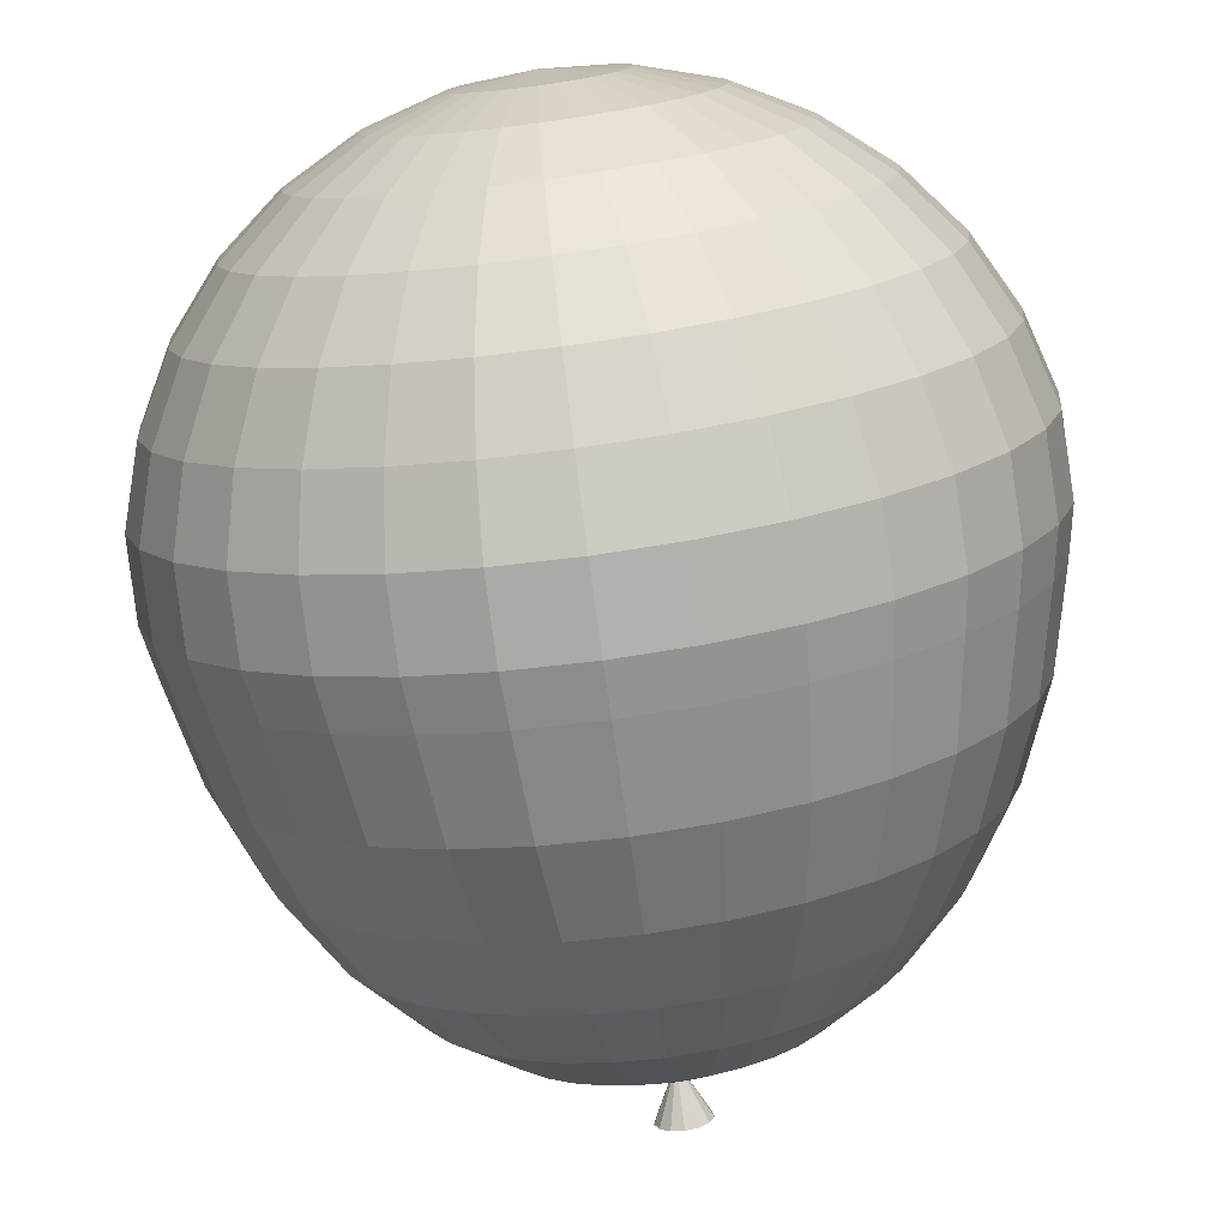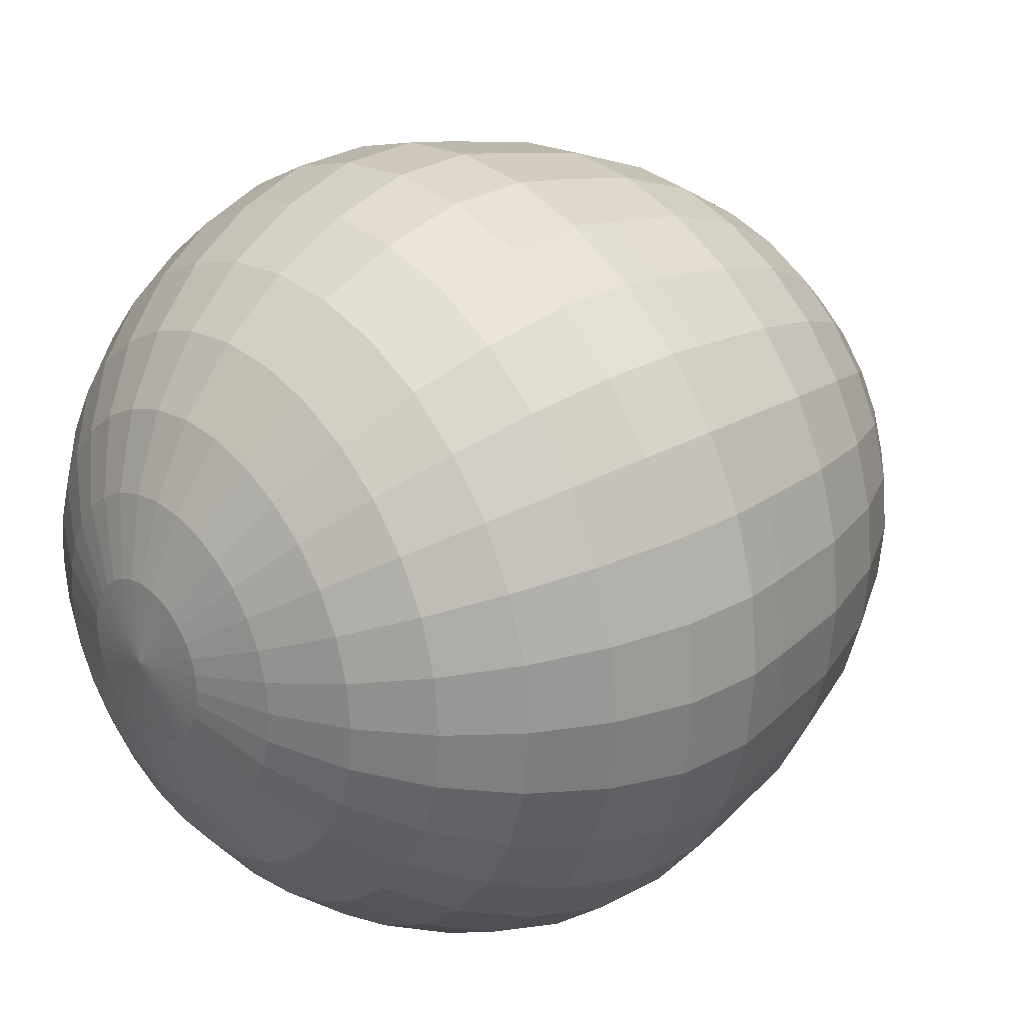
<metadata>
{"format":"obj","ext":"obj","renderer":"f3d","projection":"perspective","resolution":1024,"background":"white","views":[{"elev":-76.5,"azim":-172.3,"up":"+Z"},{"elev":26.3,"azim":-132.3,"up":"+Z"}]}
</metadata>
<code>
o globoRoto2
v -1.631 5.309 1.693
v -1.631 5.141 1.525
v -1.631 4.921 1.433
v -1.631 4.802 1.43
v -1.631 4.729 1.445
v -1.631 4.444 1.534
v -1.608 5.4 1.915
v -1.586 5.365 1.803
v -1.565 5.309 1.699
v -1.547 5.233 1.609
v -1.532 5.141 1.534
v -1.521 5.035 1.479
v -1.515 4.921 1.445
v -1.514 4.802 1.442
v -1.517 4.729 1.456
v -1.523 4.58 1.489
v -1.534 4.444 1.544
v -1.549 4.324 1.617
v -1.566 4.225 1.706
v -1.587 4.152 1.807
v -1.608 4.107 1.917
v -1.586 5.4 1.922
v -1.542 5.365 1.816
v -1.502 5.309 1.719
v -1.466 5.233 1.633
v -1.437 5.141 1.563
v -1.416 5.035 1.511
v -1.402 4.921 1.479
v -1.401 4.802 1.476
v -1.407 4.729 1.489
v -1.42 4.58 1.521
v -1.441 4.444 1.572
v -1.469 4.324 1.641
v -1.504 4.225 1.725
v -1.544 4.152 1.82
v -1.587 4.107 1.924
v -1.565 5.4 1.933
v -1.502 5.365 1.838
v -1.443 5.309 1.75
v -1.392 5.233 1.673
v -1.349 5.141 1.61
v -1.318 5.035 1.563
v -1.299 4.921 1.534
v -1.297 4.802 1.532
v -1.305 4.729 1.544
v -1.324 4.58 1.572
v -1.355 4.444 1.618
v -1.396 4.324 1.68
v -1.446 4.225 1.755
v -1.504 4.152 1.841
v -1.566 4.107 1.935
v -1.547 5.4 1.948
v -1.466 5.365 1.867
v -1.392 5.309 1.792
v -1.326 5.233 1.727
v -1.272 5.141 1.673
v -1.233 5.035 1.633
v -1.208 4.921 1.609
v -1.206 4.802 1.607
v -1.216 4.729 1.617
v -1.24 4.58 1.641
v -1.279 4.444 1.68
v -1.332 4.324 1.733
v -1.396 4.225 1.797
v -1.469 4.152 1.87
v -1.549 4.107 1.949
v -1.532 5.4 1.966
v -1.437 5.365 1.902
v -1.349 5.309 1.844
v -1.272 5.233 1.792
v -1.209 5.141 1.75
v -1.163 5.035 1.719
v -1.134 4.921 1.699
v -1.131 4.802 1.698
v -1.143 4.729 1.706
v -1.171 4.58 1.725
v -1.217 4.444 1.755
v -1.279 4.324 1.797
v -1.355 4.225 1.847
v -1.441 4.152 1.905
v -1.534 4.107 1.967
v -1.631 5.412 2.032
v -1.521 5.4 1.986
v -1.416 5.365 1.943
v -1.318 5.309 1.902
v -1.233 5.233 1.867
v -1.163 5.141 1.838
v -1.11 5.035 1.816
v -1.078 4.921 1.803
v -1.076 4.802 1.802
v -1.089 4.729 1.807
v -1.12 4.58 1.82
v -1.171 4.444 1.841
v -1.24 4.324 1.87
v -1.324 4.225 1.905
v -1.42 4.152 1.944
v -1.523 4.107 1.987
v -1.515 5.4 2.009
v -1.402 5.365 1.986
v -1.299 5.309 1.966
v -1.208 5.233 1.948
v -1.134 5.141 1.933
v -1.078 5.035 1.922
v -1.044 4.921 1.915
v -1.041 4.802 1.915
v -1.055 4.729 1.917
v -1.089 4.58 1.924
v -1.143 4.444 1.935
v -1.216 4.324 1.949
v -1.305 4.225 1.967
v -1.407 4.152 1.987
v -1.517 4.107 2.009
v -1.512 5.4 2.032
v -1.398 5.365 2.032
v -1.292 5.309 2.032
v -1.2 5.233 2.032
v -1.124 5.141 2.032
v -1.068 5.035 2.032
v -1.033 4.921 2.032
v -1.03 4.802 2.032
v -1.044 4.729 2.032
v -1.078 4.58 2.032
v -1.134 4.444 2.032
v -1.208 4.324 2.032
v -1.299 4.225 2.032
v -1.402 4.152 2.032
v -1.514 4.107 2.032
v -1.515 5.4 2.055
v -1.402 5.365 2.077
v -1.299 5.309 2.098
v -1.208 5.233 2.116
v -1.134 5.141 2.131
v -1.078 5.035 2.142
v -1.044 4.921 2.149
v -1.041 4.802 2.149
v -1.055 4.729 2.146
v -1.089 4.58 2.14
v -1.143 4.444 2.129
v -1.216 4.324 2.114
v -1.305 4.225 2.097
v -1.407 4.152 2.077
v -1.517 4.107 2.055
v -1.521 5.4 2.077
v -1.416 5.365 2.121
v -1.318 5.309 2.162
v -1.233 5.233 2.197
v -1.163 5.141 2.226
v -1.11 5.035 2.248
v -1.078 4.921 2.261
v -1.076 4.802 2.262
v -1.089 4.729 2.257
v -1.12 4.58 2.244
v -1.171 4.444 2.222
v -1.24 4.324 2.194
v -1.324 4.225 2.159
v -1.42 4.152 2.12
v -1.523 4.107 2.077
v -1.532 5.4 2.098
v -1.437 5.365 2.162
v -1.349 5.309 2.22
v -1.272 5.233 2.272
v -1.209 5.141 2.314
v -1.163 5.035 2.345
v -1.134 4.921 2.364
v -1.131 4.802 2.366
v -1.143 4.729 2.358
v -1.171 4.58 2.339
v -1.217 4.444 2.308
v -1.279 4.324 2.267
v -1.355 4.225 2.217
v -1.441 4.152 2.159
v -1.534 4.107 2.097
v -1.547 5.4 2.116
v -1.466 5.365 2.197
v -1.392 5.309 2.272
v -1.326 5.233 2.337
v -1.272 5.141 2.391
v -1.233 5.035 2.431
v -1.208 4.921 2.455
v -1.206 4.802 2.457
v -1.216 4.729 2.447
v -1.24 4.58 2.423
v -1.279 4.444 2.384
v -1.332 4.324 2.331
v -1.396 4.225 2.267
v -1.469 4.152 2.194
v -1.549 4.107 2.114
v -1.565 5.4 2.131
v -1.502 5.365 2.226
v -1.443 5.309 2.314
v -1.392 5.233 2.391
v -1.349 5.141 2.454
v -1.318 5.035 2.501
v -1.299 4.921 2.529
v -1.297 4.802 2.532
v -1.305 4.729 2.52
v -1.324 4.58 2.492
v -1.355 4.444 2.446
v -1.396 4.324 2.384
v -1.446 4.225 2.308
v -1.504 4.152 2.222
v -1.566 4.107 2.129
v -1.586 5.4 2.142
v -1.542 5.365 2.248
v -1.502 5.309 2.345
v -1.466 5.233 2.431
v -1.437 5.141 2.501
v -1.416 5.035 2.553
v -1.402 4.921 2.585
v -1.401 4.802 2.588
v -1.407 4.729 2.574
v -1.42 4.58 2.543
v -1.441 4.444 2.492
v -1.469 4.324 2.423
v -1.504 4.225 2.339
v -1.544 4.152 2.244
v -1.587 4.107 2.14
v -1.608 5.4 2.149
v -1.586 5.365 2.261
v -1.565 5.309 2.364
v -1.547 5.233 2.455
v -1.532 5.141 2.529
v -1.521 5.035 2.585
v -1.515 4.921 2.619
v -1.514 4.802 2.622
v -1.517 4.729 2.608
v -1.523 4.58 2.574
v -1.534 4.444 2.52
v -1.549 4.324 2.447
v -1.566 4.225 2.358
v -1.587 4.152 2.257
v -1.608 4.107 2.146
v -1.631 5.4 2.151
v -1.631 5.365 2.265
v -1.631 5.309 2.371
v -1.631 5.233 2.463
v -1.631 5.141 2.539
v -1.631 5.035 2.596
v -1.631 4.921 2.63
v -1.631 4.802 2.633
v -1.631 4.729 2.619
v -1.631 4.58 2.585
v -1.631 4.444 2.53
v -1.631 4.324 2.455
v -1.631 4.225 2.364
v -1.631 4.152 2.261
v -1.631 4.107 2.149
v -1.654 5.4 2.149
v -1.677 5.365 2.261
v -1.697 5.309 2.364
v -1.715 5.233 2.455
v -1.73 5.141 2.529
v -1.741 5.035 2.585
v -1.748 4.921 2.619
v -1.749 4.802 2.622
v -1.746 4.729 2.608
v -1.739 4.58 2.574
v -1.728 4.444 2.52
v -1.714 4.324 2.447
v -1.696 4.225 2.358
v -1.676 4.152 2.257
v -1.654 4.107 2.146
v -1.677 5.4 2.142
v -1.721 5.365 2.248
v -1.761 5.309 2.345
v -1.796 5.233 2.431
v -1.825 5.141 2.501
v -1.847 5.035 2.553
v -1.86 4.921 2.585
v -1.861 4.802 2.588
v -1.856 4.729 2.574
v -1.843 4.58 2.543
v -1.822 4.444 2.492
v -1.793 4.324 2.423
v -1.759 4.225 2.339
v -1.719 4.152 2.244
v -1.676 4.107 2.14
v -1.697 5.4 2.131
v -1.761 5.365 2.226
v -1.82 5.309 2.314
v -1.871 5.233 2.391
v -1.913 5.141 2.454
v -1.944 5.035 2.501
v -1.964 4.921 2.529
v -1.965 4.802 2.532
v -1.957 4.729 2.52
v -1.939 4.58 2.492
v -1.908 4.444 2.446
v -1.866 4.324 2.384
v -1.816 4.225 2.308
v -1.759 4.152 2.222
v -1.696 4.107 2.129
v -1.715 5.4 2.116
v -1.796 5.365 2.197
v -1.871 5.309 2.272
v -1.936 5.233 2.337
v -1.99 5.141 2.391
v -2.03 5.035 2.431
v -2.054 4.921 2.455
v -2.057 4.802 2.457
v -2.046 4.729 2.447
v -2.022 4.58 2.423
v -1.983 4.444 2.384
v -1.931 4.324 2.331
v -1.866 4.225 2.267
v -1.793 4.152 2.194
v -1.714 4.107 2.114
v -1.631 4.092 2.032
v -1.73 5.4 2.098
v -1.825 5.365 2.162
v -1.913 5.309 2.22
v -1.99 5.233 2.272
v -2.053 5.141 2.314
v -2.1 5.035 2.345
v -2.129 4.921 2.364
v -2.131 4.802 2.366
v -2.119 4.729 2.358
v -2.091 4.58 2.339
v -2.045 4.444 2.308
v -1.983 4.324 2.267
v -1.908 4.225 2.217
v -1.822 4.152 2.159
v -1.728 4.107 2.097
v -1.741 5.4 2.077
v -1.847 5.365 2.121
v -1.944 5.309 2.162
v -2.03 5.233 2.197
v -2.1 5.141 2.226
v -2.152 5.035 2.248
v -2.184 4.921 2.261
v -2.187 4.802 2.262
v -2.174 4.729 2.257
v -2.142 4.58 2.244
v -2.091 4.444 2.222
v -2.022 4.324 2.194
v -1.939 4.225 2.159
v -1.843 4.152 2.12
v -1.739 4.107 2.077
v -1.748 5.4 2.055
v -1.86 5.365 2.077
v -1.964 5.309 2.098
v -2.054 5.233 2.116
v -2.129 5.141 2.131
v -2.184 5.035 2.142
v -2.218 4.921 2.149
v -2.221 4.802 2.149
v -2.207 4.729 2.146
v -2.174 4.58 2.14
v -2.119 4.444 2.129
v -2.046 4.324 2.114
v -1.957 4.225 2.097
v -1.856 4.152 2.077
v -1.746 4.107 2.055
v -1.75 5.4 2.032
v -1.865 5.365 2.032
v -1.97 5.309 2.032
v -2.063 5.233 2.032
v -2.139 5.141 2.032
v -2.195 5.035 2.032
v -2.23 4.921 2.032
v -2.233 4.802 2.032
v -2.218 4.729 2.032
v -2.184 4.58 2.032
v -2.129 4.444 2.032
v -2.055 4.324 2.032
v -1.964 4.225 2.032
v -1.86 4.152 2.032
v -1.748 4.107 2.032
v -1.748 5.4 2.009
v -1.86 5.365 1.986
v -1.964 5.309 1.966
v -2.054 5.233 1.948
v -2.129 5.141 1.933
v -2.184 5.035 1.922
v -2.218 4.921 1.915
v -2.221 4.802 1.915
v -2.207 4.729 1.917
v -2.174 4.58 1.924
v -2.119 4.444 1.935
v -2.046 4.324 1.949
v -1.957 4.225 1.967
v -1.856 4.152 1.987
v -1.746 4.107 2.009
v -1.741 5.4 1.986
v -1.847 5.365 1.943
v -1.944 5.309 1.902
v -2.03 5.233 1.867
v -2.1 5.141 1.838
v -2.152 5.035 1.816
v -2.184 4.921 1.803
v -2.187 4.802 1.802
v -2.174 4.729 1.807
v -2.142 4.58 1.82
v -2.091 4.444 1.841
v -2.022 4.324 1.87
v -1.939 4.225 1.905
v -1.843 4.152 1.944
v -1.739 4.107 1.987
v -1.73 5.4 1.966
v -1.825 5.365 1.902
v -1.913 5.309 1.844
v -1.99 5.233 1.792
v -2.053 5.141 1.75
v -2.1 5.035 1.719
v -2.129 4.921 1.699
v -2.131 4.802 1.698
v -2.119 4.729 1.706
v -2.091 4.58 1.725
v -2.045 4.444 1.755
v -1.983 4.324 1.797
v -1.908 4.225 1.847
v -1.822 4.152 1.905
v -1.728 4.107 1.967
v -1.715 5.4 1.948
v -1.796 5.365 1.867
v -1.871 5.309 1.792
v -1.936 5.233 1.727
v -1.99 5.141 1.673
v -2.03 5.035 1.633
v -2.054 4.921 1.609
v -2.057 4.802 1.607
v -2.046 4.729 1.617
v -2.022 4.58 1.641
v -1.983 4.444 1.68
v -1.931 4.324 1.733
v -1.866 4.225 1.797
v -1.793 4.152 1.87
v -1.714 4.107 1.949
v -1.697 5.4 1.933
v -1.761 5.365 1.838
v -1.82 5.309 1.75
v -1.871 5.233 1.673
v -1.913 5.141 1.61
v -1.944 5.035 1.563
v -1.964 4.921 1.534
v -1.965 4.802 1.532
v -1.957 4.729 1.544
v -1.939 4.58 1.572
v -1.908 4.444 1.618
v -1.866 4.324 1.68
v -1.816 4.225 1.755
v -1.759 4.152 1.841
v -1.696 4.107 1.935
v -1.677 5.4 1.922
v -1.721 5.365 1.816
v -1.761 5.309 1.719
v -1.796 5.233 1.633
v -1.825 5.141 1.563
v -1.847 5.035 1.511
v -1.86 4.921 1.479
v -1.861 4.802 1.476
v -1.856 4.729 1.489
v -1.843 4.58 1.521
v -1.822 4.444 1.572
v -1.793 4.324 1.641
v -1.759 4.225 1.725
v -1.719 4.152 1.82
v -1.676 4.107 1.924
v -1.654 5.4 1.915
v -1.677 5.365 1.803
v -1.697 5.309 1.699
v -1.715 5.233 1.609
v -1.73 5.141 1.534
v -1.741 5.035 1.479
v -1.748 4.921 1.445
v -1.749 4.802 1.442
v -1.746 4.729 1.456
v -1.739 4.58 1.489
v -1.728 4.444 1.544
v -1.714 4.324 1.617
v -1.696 4.225 1.706
v -1.676 4.152 1.807
v -1.654 4.107 1.917
v -1.631 5.4 1.913
v -1.631 5.365 1.798
v -1.631 5.233 1.6
v -1.631 5.035 1.468
v -1.631 4.58 1.479
v -1.631 4.324 1.609
v -1.631 4.225 1.699
v -1.631 4.152 1.803
v -1.631 4.107 1.915
v -1.631 4.007 1.991
v -1.612 4.007 1.995
v -1.597 4.007 2.008
v -1.59 4.007 2.027
v -1.593 4.007 2.046
v -1.604 4.007 2.063
v -1.621 4.007 2.072
v -1.641 4.007 2.072
v -1.659 4.007 2.063
v -1.67 4.007 2.046
v -1.672 4.007 2.027
v -1.665 4.007 2.008
v -1.65 4.007 1.995
v -1.631 4.09 2.032
f 477 2 11 12
f 481 480 19 20
f 3 477 12 13
f 482 481 20 21
f 4 3 13 14
f 474 82 7
f 308 482 21
f 5 4 14 15
f 475 474 7 8
f 478 5 15 16
f 1 475 8 9
f 6 478 16 17
f 476 1 9 10
f 479 6 17 18
f 2 476 10 11
f 480 479 18 19
f 18 17 32 33
f 11 10 25 26
f 19 18 33 34
f 12 11 26 27
f 20 19 34 35
f 13 12 27 28
f 21 20 35 36
f 14 13 28 29
f 7 82 22
f 308 21 36
f 15 14 29 30
f 8 7 22 23
f 16 15 30 31
f 9 8 23 24
f 17 16 31 32
f 10 9 24 25
f 308 36 51
f 30 29 44 45
f 23 22 37 38
f 31 30 45 46
f 24 23 38 39
f 32 31 46 47
f 25 24 39 40
f 33 32 47 48
f 26 25 40 41
f 34 33 48 49
f 27 26 41 42
f 35 34 49 50
f 28 27 42 43
f 36 35 50 51
f 29 28 43 44
f 22 82 37
f 49 48 63 64
f 42 41 56 57
f 50 49 64 65
f 43 42 57 58
f 51 50 65 66
f 44 43 58 59
f 37 82 52
f 308 51 66
f 45 44 59 60
f 38 37 52 53
f 46 45 60 61
f 39 38 53 54
f 47 46 61 62
f 40 39 54 55
f 48 47 62 63
f 41 40 55 56
f 53 52 67 68
f 61 60 75 76
f 54 53 68 69
f 62 61 76 77
f 55 54 69 70
f 63 62 77 78
f 56 55 70 71
f 64 63 78 79
f 57 56 71 72
f 65 64 79 80
f 58 57 72 73
f 66 65 80 81
f 59 58 73 74
f 52 82 67
f 308 66 81
f 60 59 74 75
f 72 71 87 88
f 80 79 95 96
f 73 72 88 89
f 81 80 96 97
f 74 73 89 90
f 67 82 83
f 308 81 97
f 75 74 90 91
f 68 67 83 84
f 76 75 91 92
f 69 68 84 85
f 77 76 92 93
f 70 69 85 86
f 78 77 93 94
f 71 70 86 87
f 79 78 94 95
f 92 91 106 107
f 85 84 99 100
f 93 92 107 108
f 86 85 100 101
f 94 93 108 109
f 87 86 101 102
f 95 94 109 110
f 88 87 102 103
f 96 95 110 111
f 89 88 103 104
f 97 96 111 112
f 90 89 104 105
f 83 82 98
f 308 97 112
f 91 90 105 106
f 84 83 98 99
f 111 110 125 126
f 104 103 118 119
f 112 111 126 127
f 105 104 119 120
f 98 82 113
f 308 112 127
f 106 105 120 121
f 99 98 113 114
f 107 106 121 122
f 100 99 114 115
f 108 107 122 123
f 101 100 115 116
f 109 108 123 124
f 102 101 116 117
f 110 109 124 125
f 103 102 117 118
f 115 114 129 130
f 123 122 137 138
f 116 115 130 131
f 124 123 138 139
f 117 116 131 132
f 125 124 139 140
f 118 117 132 133
f 126 125 140 141
f 119 118 133 134
f 127 126 141 142
f 120 119 134 135
f 113 82 128
f 308 127 142
f 121 120 135 136
f 114 113 128 129
f 122 121 136 137
f 134 133 148 149
f 142 141 156 157
f 135 134 149 150
f 128 82 143
f 308 142 157
f 136 135 150 151
f 129 128 143 144
f 137 136 151 152
f 130 129 144 145
f 138 137 152 153
f 131 130 145 146
f 139 138 153 154
f 132 131 146 147
f 140 139 154 155
f 133 132 147 148
f 141 140 155 156
f 153 152 167 168
f 146 145 160 161
f 154 153 168 169
f 147 146 161 162
f 155 154 169 170
f 148 147 162 163
f 156 155 170 171
f 149 148 163 164
f 157 156 171 172
f 150 149 164 165
f 143 82 158
f 308 157 172
f 151 150 165 166
f 144 143 158 159
f 152 151 166 167
f 145 144 159 160
f 172 171 186 187
f 165 164 179 180
f 158 82 173
f 308 172 187
f 166 165 180 181
f 159 158 173 174
f 167 166 181 182
f 160 159 174 175
f 168 167 182 183
f 161 160 175 176
f 169 168 183 184
f 162 161 176 177
f 170 169 184 185
f 163 162 177 178
f 171 170 185 186
f 164 163 178 179
f 184 183 198 199
f 177 176 191 192
f 185 184 199 200
f 178 177 192 193
f 186 185 200 201
f 179 178 193 194
f 187 186 201 202
f 180 179 194 195
f 173 82 188
f 308 187 202
f 181 180 195 196
f 174 173 188 189
f 182 181 196 197
f 175 174 189 190
f 183 182 197 198
f 176 175 190 191
f 188 82 203
f 308 202 217
f 196 195 210 211
f 189 188 203 204
f 197 196 211 212
f 190 189 204 205
f 198 197 212 213
f 191 190 205 206
f 199 198 213 214
f 192 191 206 207
f 200 199 214 215
f 193 192 207 208
f 201 200 215 216
f 194 193 208 209
f 202 201 216 217
f 195 194 209 210
f 207 206 221 222
f 215 214 229 230
f 208 207 222 223
f 216 215 230 231
f 209 208 223 224
f 217 216 231 232
f 210 209 224 225
f 203 82 218
f 308 217 232
f 211 210 225 226
f 204 203 218 219
f 212 211 226 227
f 205 204 219 220
f 213 212 227 228
f 206 205 220 221
f 214 213 228 229
f 226 225 240 241
f 219 218 233 234
f 227 226 241 242
f 220 219 234 235
f 228 227 242 243
f 221 220 235 236
f 229 228 243 244
f 222 221 236 237
f 230 229 244 245
f 223 222 237 238
f 231 230 245 246
f 224 223 238 239
f 232 231 246 247
f 225 224 239 240
f 218 82 233
f 308 232 247
f 245 244 259 260
f 238 237 252 253
f 246 245 260 261
f 239 238 253 254
f 247 246 261 262
f 240 239 254 255
f 233 82 248
f 308 247 262
f 241 240 255 256
f 234 233 248 249
f 242 241 256 257
f 235 234 249 250
f 243 242 257 258
f 236 235 250 251
f 244 243 258 259
f 237 236 251 252
f 249 248 263 264
f 257 256 271 272
f 250 249 264 265
f 258 257 272 273
f 251 250 265 266
f 259 258 273 274
f 252 251 266 267
f 260 259 274 275
f 253 252 267 268
f 261 260 275 276
f 254 253 268 269
f 262 261 276 277
f 255 254 269 270
f 248 82 263
f 308 262 277
f 256 255 270 271
f 268 267 282 283
f 276 275 290 291
f 269 268 283 284
f 277 276 291 292
f 270 269 284 285
f 263 82 278
f 308 277 292
f 271 270 285 286
f 264 263 278 279
f 272 271 286 287
f 265 264 279 280
f 273 272 287 288
f 266 265 280 281
f 274 273 288 289
f 267 266 281 282
f 275 274 289 290
f 287 286 301 302
f 280 279 294 295
f 288 287 302 303
f 281 280 295 296
f 289 288 303 304
f 282 281 296 297
f 290 289 304 305
f 283 282 297 298
f 291 290 305 306
f 284 283 298 299
f 292 291 306 307
f 285 284 299 300
f 278 82 293
f 308 292 307
f 286 285 300 301
f 279 278 293 294
f 306 305 321 322
f 299 298 314 315
f 307 306 322 323
f 300 299 315 316
f 293 82 309
f 308 307 323
f 301 300 316 317
f 294 293 309 310
f 302 301 317 318
f 295 294 310 311
f 303 302 318 319
f 296 295 311 312
f 304 303 319 320
f 297 296 312 313
f 305 304 320 321
f 298 297 313 314
f 319 318 333 334
f 312 311 326 327
f 320 319 334 335
f 313 312 327 328
f 321 320 335 336
f 314 313 328 329
f 322 321 336 337
f 315 314 329 330
f 323 322 337 338
f 316 315 330 331
f 309 82 324
f 308 323 338
f 317 316 331 332
f 310 309 324 325
f 318 317 332 333
f 311 310 325 326
f 338 337 352 353
f 331 330 345 346
f 324 82 339
f 308 338 353
f 332 331 346 347
f 325 324 339 340
f 333 332 347 348
f 326 325 340 341
f 334 333 348 349
f 327 326 341 342
f 335 334 349 350
f 328 327 342 343
f 336 335 350 351
f 329 328 343 344
f 337 336 351 352
f 330 329 344 345
f 342 341 356 357
f 350 349 364 365
f 343 342 357 358
f 351 350 365 366
f 344 343 358 359
f 352 351 366 367
f 345 344 359 360
f 353 352 367 368
f 346 345 360 361
f 339 82 354
f 308 353 368
f 347 346 361 362
f 340 339 354 355
f 348 347 362 363
f 341 340 355 356
f 349 348 363 364
f 361 360 375 376
f 354 82 369
f 308 368 383
f 362 361 376 377
f 355 354 369 370
f 363 362 377 378
f 356 355 370 371
f 364 363 378 379
f 357 356 371 372
f 365 364 379 380
f 358 357 372 373
f 366 365 380 381
f 359 358 373 374
f 367 366 381 382
f 360 359 374 375
f 368 367 382 383
f 380 379 394 395
f 373 372 387 388
f 381 380 395 396
f 374 373 388 389
f 382 381 396 397
f 375 374 389 390
f 383 382 397 398
f 376 375 390 391
f 369 82 384
f 308 383 398
f 377 376 391 392
f 370 369 384 385
f 378 377 392 393
f 371 370 385 386
f 379 378 393 394
f 372 371 386 387
f 384 82 399
f 308 398 413
f 392 391 406 407
f 385 384 399 400
f 393 392 407 408
f 386 385 400 401
f 394 393 408 409
f 387 386 401 402
f 395 394 409 410
f 388 387 402 403
f 396 395 410 411
f 389 388 403 404
f 397 396 411 412
f 390 389 404 405
f 398 397 412 413
f 391 390 405 406
f 403 402 417 418
f 411 410 425 426
f 404 403 418 419
f 412 411 426 427
f 405 404 419 420
f 413 412 427 428
f 406 405 420 421
f 399 82 414
f 308 413 428
f 407 406 421 422
f 400 399 414 415
f 408 407 422 423
f 401 400 415 416
f 409 408 423 424
f 402 401 416 417
f 410 409 424 425
f 422 421 436 437
f 415 414 429 430
f 423 422 437 438
f 416 415 430 431
f 424 423 438 439
f 417 416 431 432
f 425 424 439 440
f 418 417 432 433
f 426 425 440 441
f 419 418 433 434
f 427 426 441 442
f 420 419 434 435
f 428 427 442 443
f 421 420 435 436
f 414 82 429
f 308 428 443
f 441 440 455 456
f 434 433 448 449
f 442 441 456 457
f 435 434 449 450
f 443 442 457 458
f 436 435 450 451
f 429 82 444
f 308 443 458
f 437 436 451 452
f 430 429 444 445
f 438 437 452 453
f 431 430 445 446
f 439 438 453 454
f 432 431 446 447
f 440 439 454 455
f 433 432 447 448
f 453 452 467 468
f 446 445 460 461
f 454 453 468 469
f 447 446 461 462
f 455 454 469 470
f 448 447 462 463
f 456 455 470 471
f 449 448 463 464
f 457 456 471 472
f 450 449 464 465
f 458 457 472 473
f 451 450 465 466
f 444 82 459
f 308 458 473
f 452 451 466 467
f 445 444 459 460
f 472 471 480 481
f 465 464 477 3
f 473 472 481 482
f 466 465 3 4
f 459 82 474
f 308 473 482
f 467 466 4 5
f 460 459 474 475
f 468 467 5 478
f 461 460 475 1
f 469 468 478 6
f 462 461 1 476
f 470 469 6 479
f 463 462 476 2
f 471 470 479 480
f 464 463 2 477
f 483 496 484
f 484 496 485
f 485 496 486
f 486 496 487
f 487 496 488
f 488 496 489
f 489 496 490
f 490 496 491
f 491 496 492
f 492 496 493
f 493 496 494
f 483 484 485 486 487 488 489 490 491 492 493 494 495
f 494 496 495
f 495 496 483

</code>
